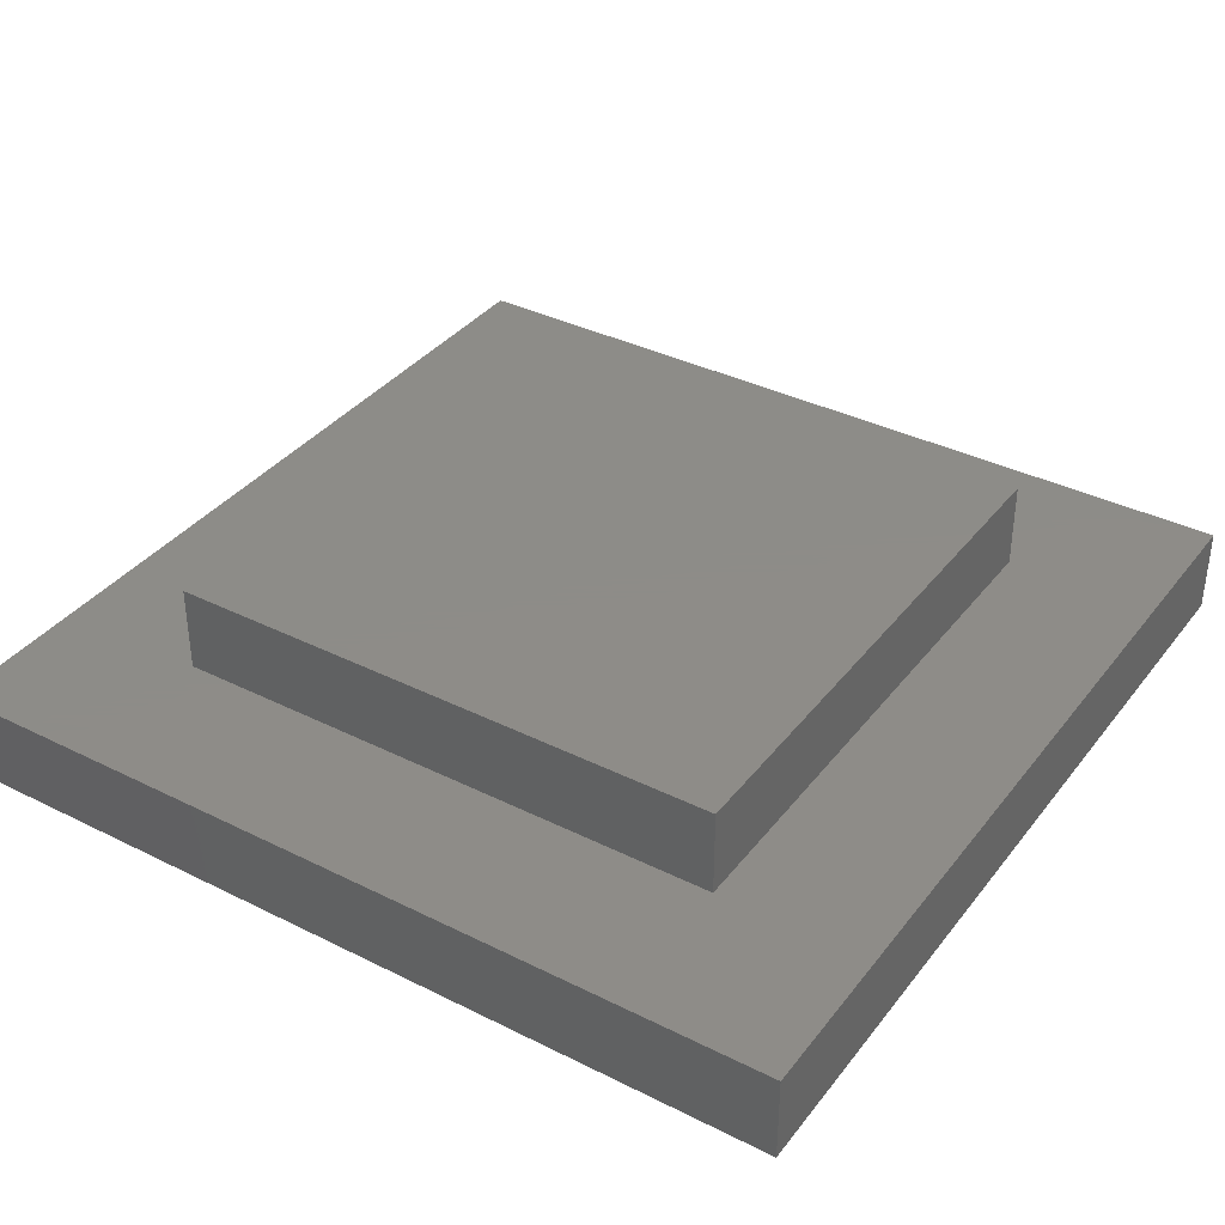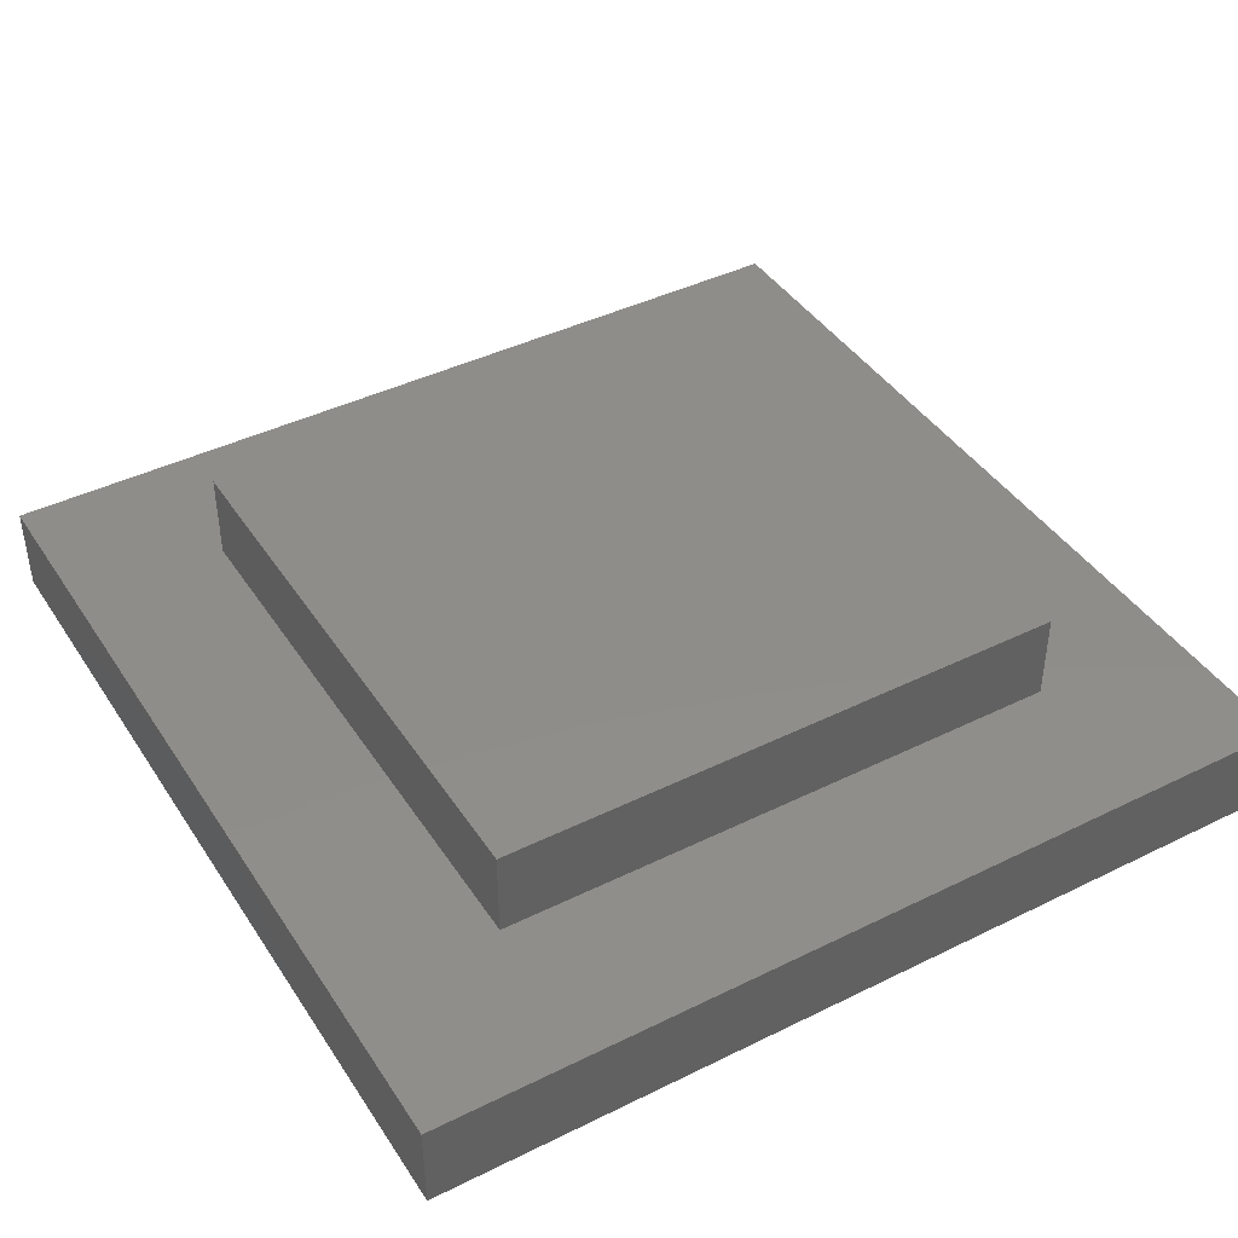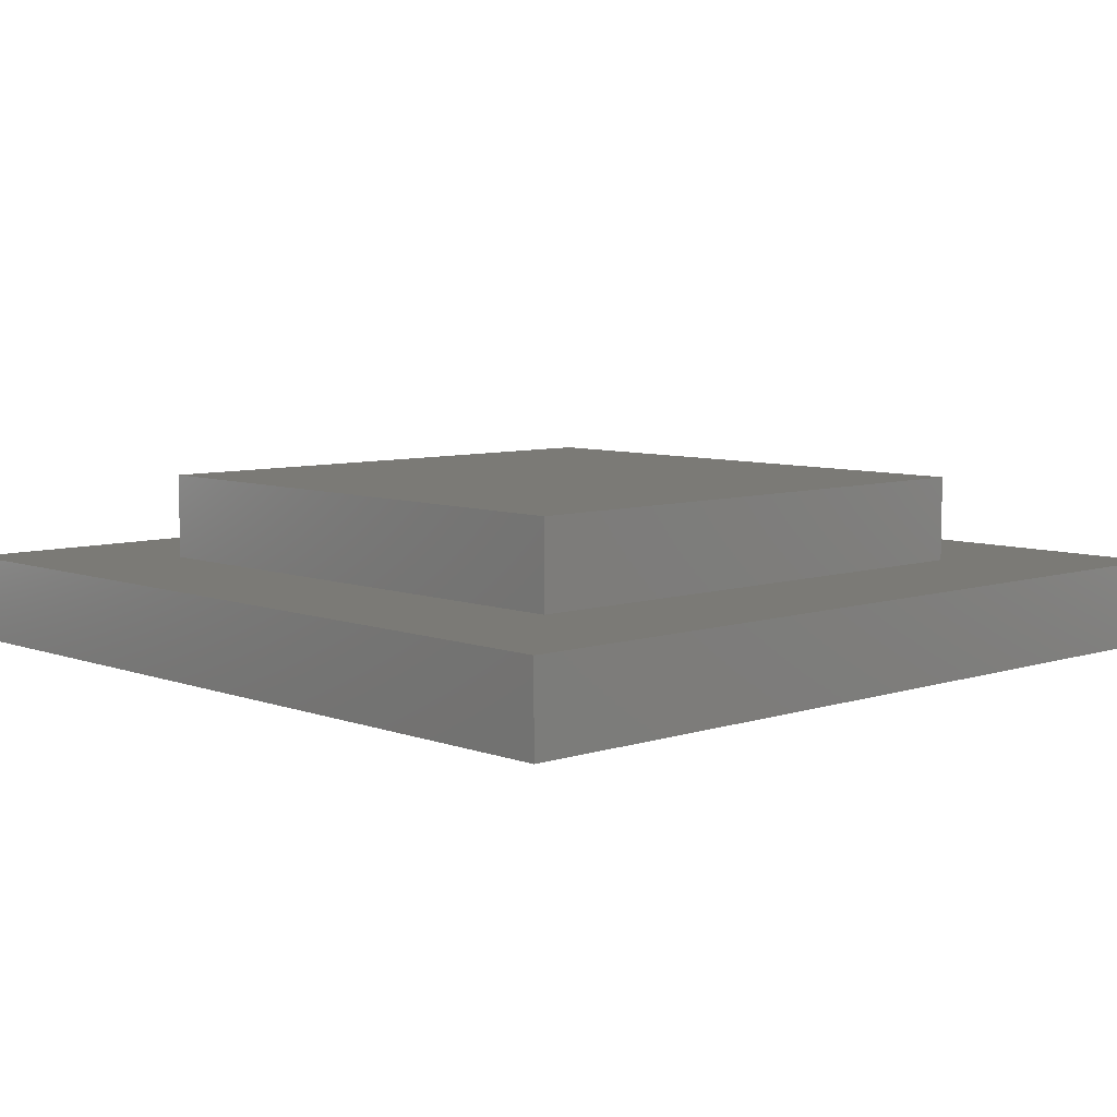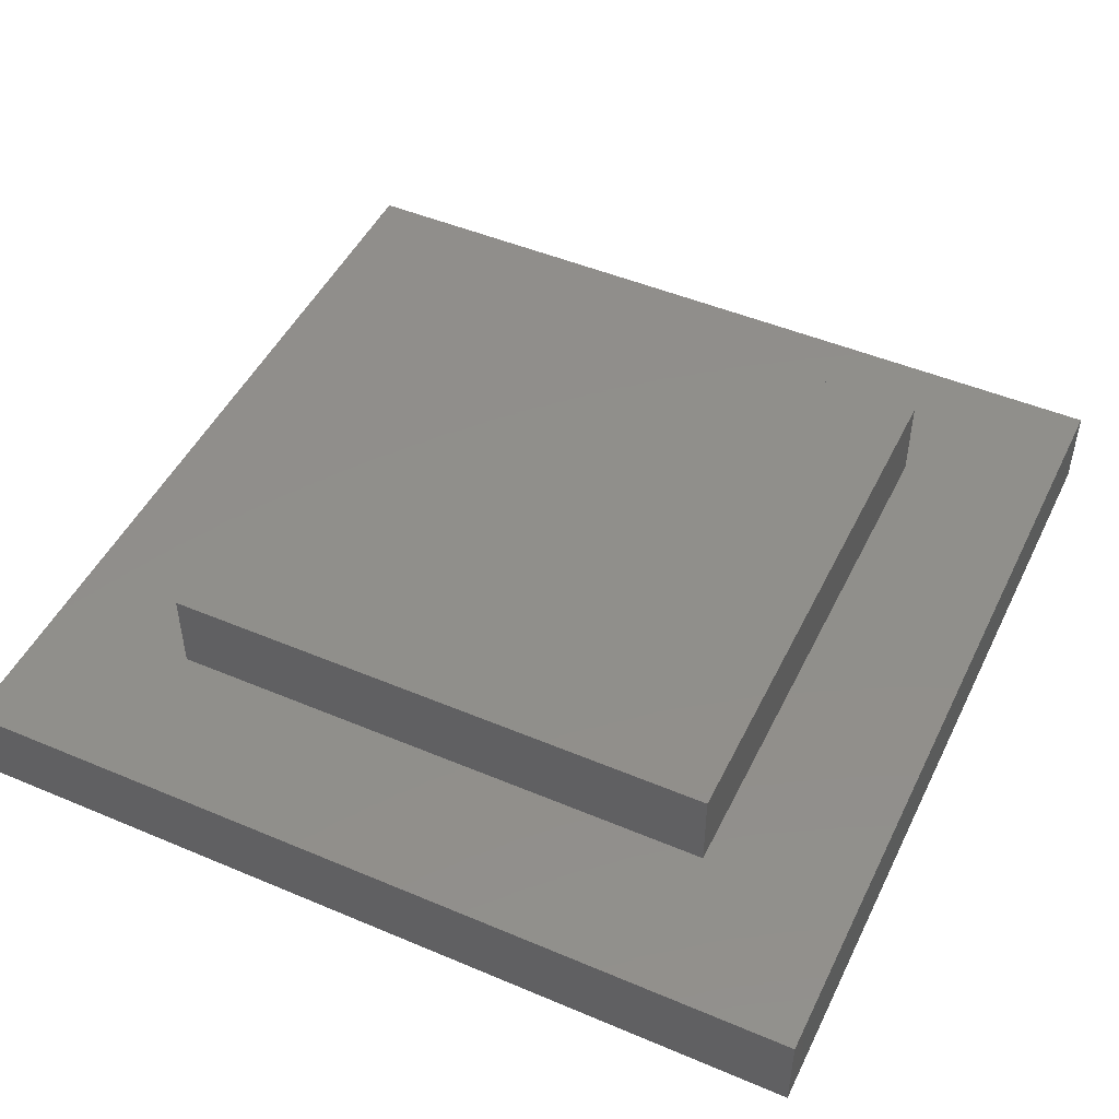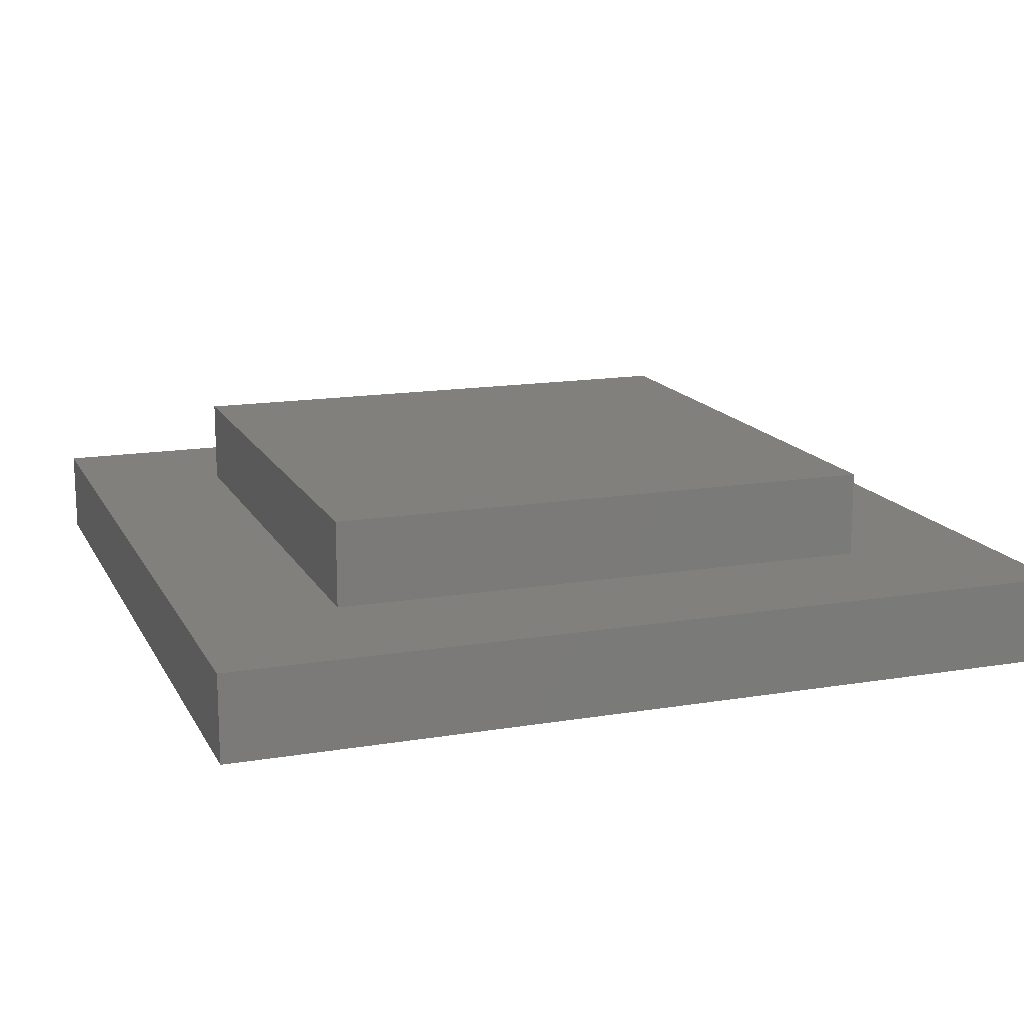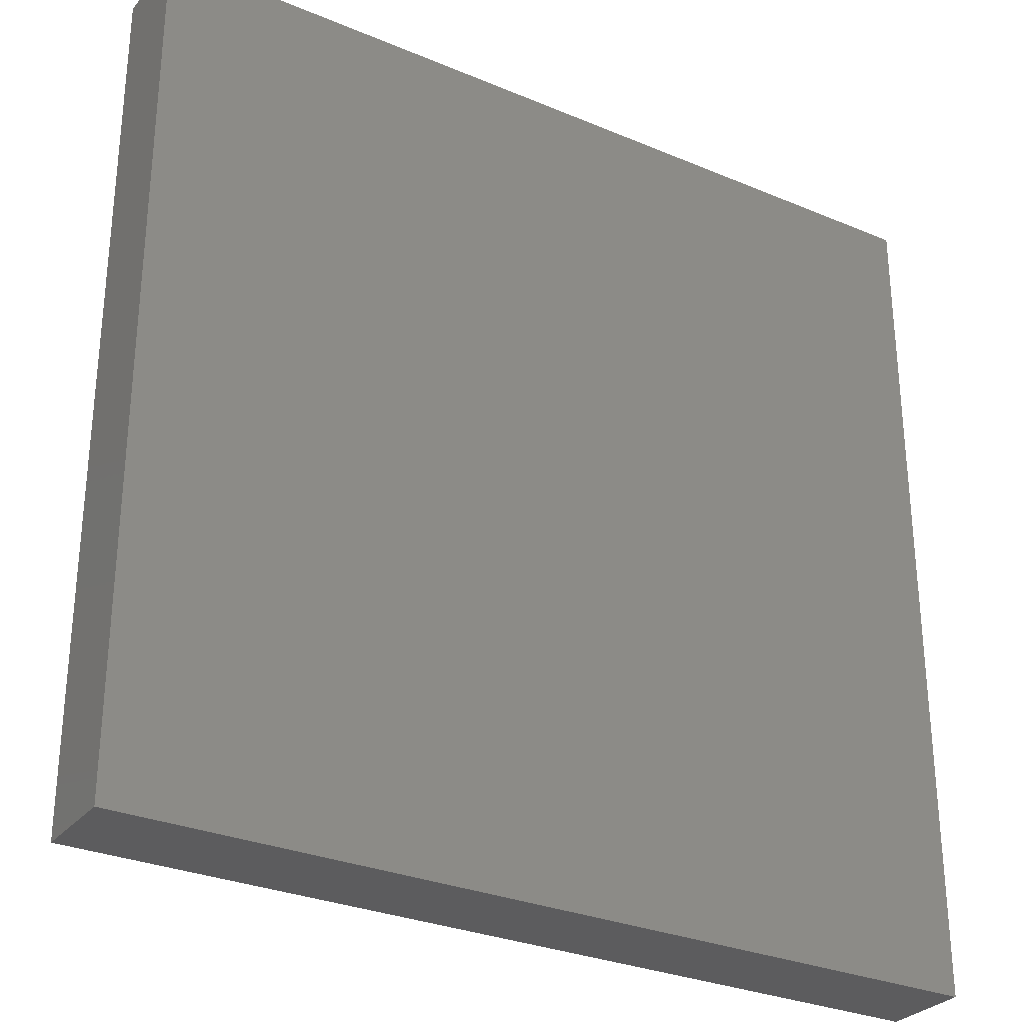
<metadata>
{"format":"stl","ext":"stl","renderer":"f3d","projection":"perspective","resolution":1024,"background":"white","views":[{"elev":36.7,"azim":32.9,"up":"+Z"},{"elev":42.1,"azim":-120.6,"up":"+Z"},{"elev":7.1,"azim":46.8,"up":"+Z"},{"elev":48.2,"azim":-154.7,"up":"+Z"},{"elev":15.0,"azim":70.3,"up":"+Z"},{"elev":-29.6,"azim":148.3,"up":"+Y"}]}
</metadata>
<code>
# stl→obj: 16 verts, 28 faces
v 100 0 10
v 100 100 0
v 100 100 10
v 100 0 0
v 82.53 82.53 10
v 17.47 82.53 10
v 0 100 10
v 17.47 17.47 10
v 82.53 17.47 10
v 0 0 10
v 0 0 0
v 0 100 0
v 17.47 82.53 20
v 17.47 17.47 20
v 82.53 82.53 20
v 82.53 17.47 20
f 1 2 3
f 2 1 4
f 3 5 1
f 3 6 5
f 6 7 8
f 7 6 3
f 9 1 5
f 8 1 9
f 8 10 1
f 10 8 7
f 11 7 12
f 7 11 10
f 2 7 3
f 7 2 12
f 11 1 10
f 1 11 4
f 8 13 6
f 13 8 14
f 5 13 15
f 13 5 6
f 16 5 15
f 5 16 9
f 13 16 15
f 16 13 14
f 8 16 14
f 16 8 9
f 11 2 4
f 2 11 12

</code>
